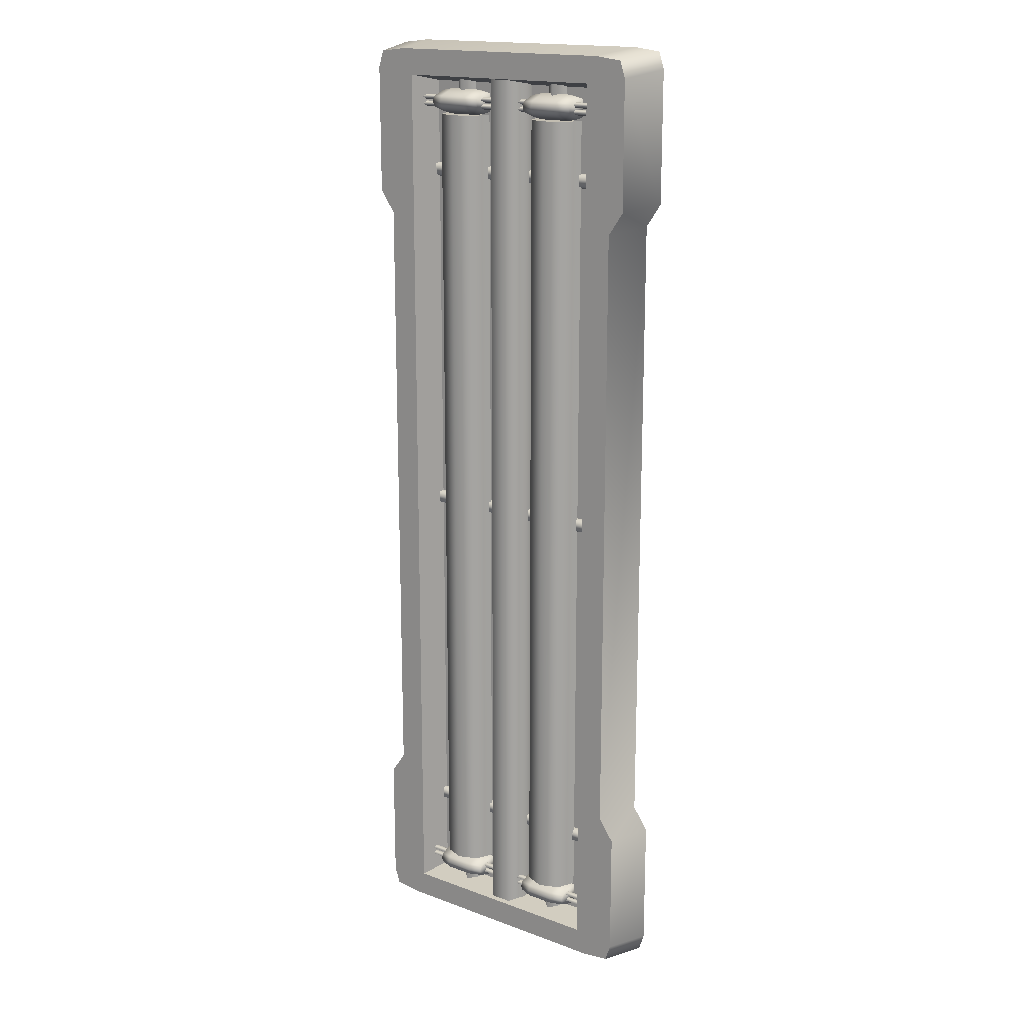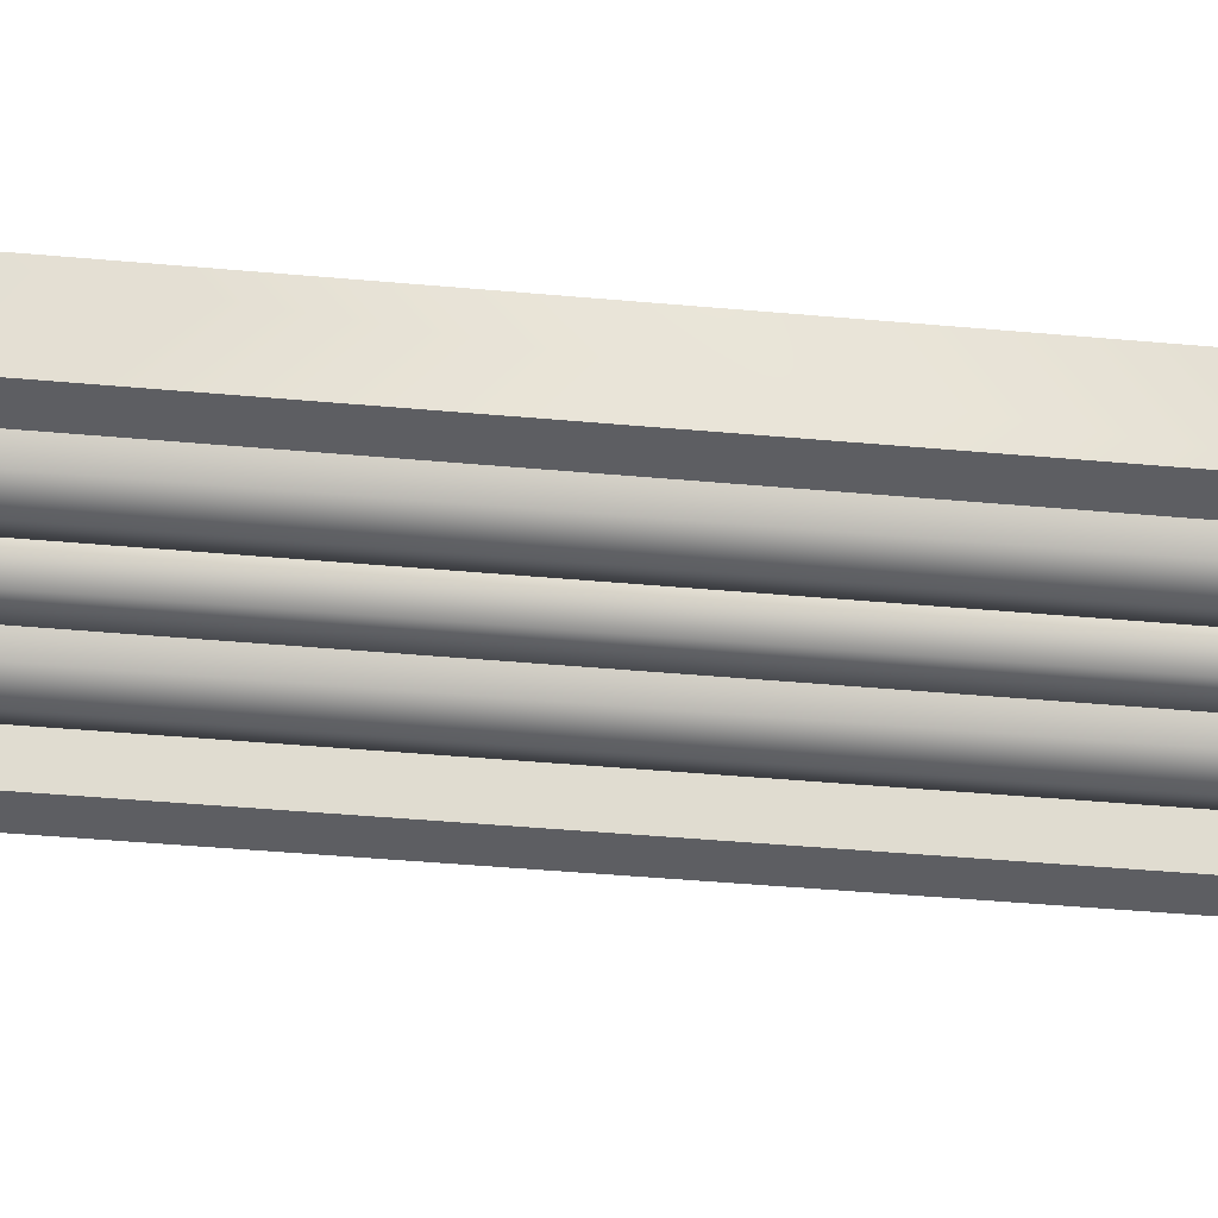
<metadata>
{"format":"obj","ext":"obj","renderer":"f3d","projection":"perspective","resolution":1024,"background":"white","views":[{"elev":17.0,"azim":36.0,"up":"+Z"},{"elev":-40.0,"azim":83.5,"up":"+Y"}]}
</metadata>
<code>
o Light_04_Material_#39_0
v -2.616 0.2474 3.98
v -2.616 0.2474 5.314
v -3.097 0.2526 3.98
v -3.097 0.2526 5.382
v -2.925 0.2507 3.732
v -2.616 0.2474 3.732
v -2.73 0.2486 5.602
v -0.09941 0.22 5.602
v 0.02694 0.7848 5.674
v -2.844 0.816 5.674
v -3.097 0.2526 5.382
v -3.211 0.82 4.023
v -3.097 0.2526 3.98
v -3.211 0.82 5.454
v -3.039 0.8182 3.771
v -2.925 0.2507 3.732
v -2.73 0.2486 5.602
v -3.038 0.252 5.566
v -3.038 0.252 5.566
v -3.152 0.8194 5.638
v -3.211 0.82 5.454
v -3.097 0.2526 5.382
v -0.09941 0.22 5.602
v -0.2127 0.2212 5.314
v 0.268 0.216 3.98
v -0.2127 0.2212 3.98
v 0.268 0.216 5.382
v 0.09546 0.2178 3.732
v -0.2127 0.2212 3.732
v 0.09546 0.2178 -3.177
v -0.2127 0.2212 -3.177
v 0.3944 0.7808 4.023
v 0.268 0.216 5.382
v 0.268 0.216 3.98
v 0.3944 0.7808 5.454
v 0.2218 0.7827 3.771
v 0.09546 0.2178 3.732
v 0.2092 0.2166 5.566
v 0.2092 0.2166 5.566
v 0.3356 0.7814 5.638
v 0.3944 0.7808 5.454
v 0.268 0.216 5.382
v 0.09546 0.2178 -3.177
v 0.2218 0.7827 -3.217
v -3.097 0.2526 -3.426
v -3.097 0.2526 -4.828
v -2.616 0.2474 -4.76
v -2.616 0.2474 -3.426
v -2.925 0.2507 -3.177
v -2.616 0.2474 -3.177
v -2.844 0.816 -5.12
v 0.02694 0.7848 -5.12
v -2.73 0.2486 -5.048
v -0.09941 0.22 -5.048
v -3.211 0.82 -3.469
v -3.097 0.2526 -4.828
v -3.097 0.2526 -3.426
v -3.211 0.82 -4.9
v -3.039 0.8182 -3.217
v -2.925 0.2507 -3.177
v -2.73 0.2486 -5.048
v -3.038 0.252 -5.012
v -3.038 0.252 -5.012
v -3.152 0.8194 -5.084
v -3.211 0.82 -4.9
v -3.097 0.2526 -4.828
v -0.09941 0.22 -5.048
v -0.2127 0.2212 -4.76
v 0.268 0.216 -4.828
v 0.268 0.216 -3.426
v -0.2127 0.2212 -3.426
v 0.268 0.216 -4.828
v 0.3944 0.7808 -3.469
v 0.268 0.216 -3.426
v 0.3944 0.7808 -4.9
v 0.2092 0.2166 -5.012
v 0.2092 0.2166 -5.012
v 0.3356 0.7814 -5.084
v 0.3944 0.7808 -4.9
v 0.268 0.216 -4.828
v -2.493 0.5857 3.98
v -0.3292 0.5622 3.98
v -2.493 0.5857 5.243
v -0.3292 0.5622 5.243
v -0.3292 0.5622 3.732
v -2.493 0.5857 3.732
v -2.493 0.5857 -3.177
v -0.3292 0.5622 -3.177
v -0.3292 0.5622 -3.426
v -2.493 0.5857 -3.426
v -2.493 0.5857 -4.688
v -0.3292 0.5622 -4.688
v -2.493 0.5857 5.243
v -0.2127 0.2212 5.314
v -2.616 0.2474 5.314
v -0.3292 0.5622 5.243
v -2.616 0.2474 3.98
v -2.493 0.5857 5.243
v -2.616 0.2474 5.314
v -2.493 0.5857 3.98
v -2.616 0.2474 3.732
v -2.493 0.5857 3.732
v -2.616 0.2474 -3.177
v -2.493 0.5857 3.732
v -2.616 0.2474 3.732
v -2.493 0.5857 -3.177
v -2.616 0.2474 -3.426
v -2.493 0.5857 -3.426
v -2.616 0.2474 -3.177
v -2.493 0.5857 -3.177
v -2.616 0.2474 -3.426
v -2.616 0.2474 -4.76
v -2.493 0.5857 -4.688
v -2.493 0.5857 -3.426
v -2.616 0.2474 -4.76
v -0.2127 0.2212 -4.76
v -0.3292 0.5622 -4.688
v -2.493 0.5857 -4.688
v -0.2127 0.2212 -3.426
v -0.3292 0.5622 -4.688
v -0.2127 0.2212 -4.76
v -0.3292 0.5622 -3.426
v -0.2127 0.2212 -3.177
v -0.3292 0.5622 -3.177
v -0.2127 0.2212 -3.426
v -0.3292 0.5622 -3.426
v -0.3292 0.5622 3.732
v -0.2127 0.2212 -3.177
v -0.2127 0.2212 3.732
v -0.3292 0.5622 -3.177
v -0.2127 0.2212 3.98
v -0.3292 0.5622 3.98
v -0.2127 0.2212 3.732
v -0.3292 0.5622 3.732
v -0.2127 0.2212 5.314
v -0.3292 0.5622 5.243
v -0.4741 0.5203 4.889
v -0.7847 0.234 4.889
v -0.5663 0.3165 4.889
v -1.089 0.527 4.889
v -1.001 0.3212 4.889
v -1.089 0.527 -4.337
v -0.7847 0.234 -4.337
v -1.001 0.3212 -4.337
v -0.4741 0.5203 -4.337
v -0.5663 0.3165 -4.337
v -1.089 0.527 4.889
v -1.001 0.3212 4.807
v -1.001 0.3212 4.889
v -1.089 0.527 4.807
v -1.001 0.3212 -4.337
v -1.001 0.3212 -4.253
v -1.089 0.527 -4.253
v -1.089 0.527 -4.337
v -0.7847 0.234 4.807
v -0.7847 0.234 4.889
v -0.7847 0.234 -4.337
v -0.7847 0.234 -4.253
v -0.5663 0.3165 4.807
v -0.5663 0.3165 4.889
v -0.5663 0.3165 -4.337
v -0.5663 0.3165 -4.253
v -0.4741 0.5203 4.807
v -0.4741 0.5203 4.889
v -0.4741 0.5203 -4.337
v -0.4741 0.5203 -4.253
v -1.734 0.534 4.889
v -2.044 0.2477 4.889
v -1.826 0.3302 4.889
v -2.348 0.5407 4.889
v -2.261 0.3349 4.889
v -2.348 0.5407 -4.337
v -2.044 0.2477 -4.337
v -2.261 0.3349 -4.337
v -1.734 0.534 -4.337
v -1.826 0.3302 -4.337
v -2.348 0.5407 4.889
v -2.261 0.3349 4.807
v -2.261 0.3349 4.889
v -2.348 0.5407 4.807
v -2.261 0.3349 -4.337
v -2.261 0.3349 -4.253
v -2.348 0.5407 -4.253
v -2.348 0.5407 -4.337
v -2.044 0.2477 4.807
v -2.044 0.2477 4.889
v -2.044 0.2477 -4.337
v -2.044 0.2477 -4.253
v -1.826 0.3302 4.807
v -1.826 0.3302 4.889
v -1.826 0.3302 -4.337
v -1.826 0.3302 -4.253
v -1.734 0.534 4.807
v -1.734 0.534 4.889
v -1.734 0.534 -4.337
v -1.734 0.534 -4.253
v -0.09102 0.3596 5.065
v -2.735 0.437 5.096
v -2.735 0.3884 5.065
v -0.09049 0.4082 5.096
v -2.735 0.437 5.034
v -0.09049 0.4082 5.034
v -2.734 0.4856 5.065
v -0.08996 0.4568 5.065
v -2.734 0.4856 5.065
v -0.08996 0.4568 5.065
v -0.09102 0.3596 4.988
v -2.735 0.437 5.019
v -2.735 0.3884 4.988
v -0.09049 0.4082 5.019
v -2.735 0.437 4.957
v -0.09049 0.4082 4.957
v -2.734 0.4856 4.988
v -0.08996 0.4568 4.988
v -2.734 0.4856 4.988
v -0.08996 0.4568 4.988
v -0.09102 0.3596 -4.434
v -2.735 0.437 -4.403
v -2.735 0.3884 -4.434
v -0.09049 0.4082 -4.403
v -0.09049 0.4082 -4.465
v -2.735 0.437 -4.465
v -2.734 0.4856 -4.434
v -0.08996 0.4568 -4.434
v -2.734 0.4856 -4.434
v -0.08996 0.4568 -4.434
v -0.09102 0.3596 -4.511
v -2.735 0.437 -4.48
v -2.735 0.3884 -4.511
v -0.09049 0.4082 -4.48
v -2.735 0.437 -4.542
v -0.09049 0.4082 -4.542
v -2.734 0.4856 -4.511
v -0.08996 0.4568 -4.511
v -2.734 0.4856 -4.511
v -0.08996 0.4568 -4.511
v -0.9466 0.2595 5.099
v -0.6227 0.256 5.099
v -0.6206 0.4521 5.171
v -0.9444 0.4556 5.171
v -0.623 0.2257 5.027
v -0.9469 0.2292 5.027
v -0.6227 0.256 4.955
v -0.9466 0.2595 4.955
v -0.9444 0.4556 4.883
v -0.6206 0.4521 4.883
v -0.9432 0.5689 4.902
v -0.6193 0.5653 4.902
v -0.6193 0.5653 5.151
v -0.9432 0.5689 5.151
v -1.088 0.5473 4.927
v -1.09 0.3012 4.969
v -1.09 0.3012 5.084
v -1.089 0.4572 4.912
v -1.088 0.5473 5.126
v -1.091 0.2771 5.027
v -1.089 0.4572 5.141
v -0.478 0.2946 4.969
v -0.478 0.2946 5.084
v -0.4782 0.2704 5.027
v -0.4753 0.5406 4.927
v -0.4763 0.4506 4.912
v -0.4753 0.5406 5.126
v -0.4763 0.4506 5.141
v -0.478 0.2946 5.084
v -0.4763 0.4506 5.141
v -1.09 0.3012 5.084
v -1.089 0.4572 5.141
v -0.4782 0.2704 5.027
v -1.091 0.2771 5.027
v -0.478 0.2946 4.969
v -1.09 0.3012 4.969
v -0.4763 0.4506 4.912
v -1.089 0.4572 4.912
v -0.4753 0.5406 4.927
v -1.088 0.5473 4.927
v -0.4753 0.5406 5.126
v -1.088 0.5473 5.126
v -0.6228 0.256 -4.544
v -0.9467 0.2595 -4.544
v -0.9445 0.4556 -4.616
v -0.6207 0.4521 -4.616
v -0.947 0.2292 -4.472
v -0.6232 0.2257 -4.472
v -0.9467 0.2595 -4.401
v -0.6228 0.256 -4.401
v -0.6207 0.4521 -4.329
v -0.9445 0.4556 -4.329
v -0.6195 0.5653 -4.348
v -0.9433 0.5689 -4.348
v -0.9433 0.5689 -4.597
v -0.6195 0.5653 -4.597
v -0.4754 0.5406 -4.373
v -0.4764 0.4506 -4.587
v -0.4754 0.5406 -4.572
v -0.4764 0.4506 -4.358
v -0.4783 0.2704 -4.472
v -0.4781 0.2946 -4.415
v -0.4781 0.2946 -4.53
v -1.089 0.4572 -4.358
v -1.089 0.4572 -4.587
v -1.091 0.2771 -4.472
v -1.091 0.3012 -4.415
v -1.088 0.5473 -4.373
v -1.091 0.3012 -4.53
v -1.088 0.5473 -4.572
v -1.091 0.3012 -4.53
v -1.089 0.4572 -4.587
v -0.4781 0.2946 -4.53
v -0.4764 0.4506 -4.587
v -1.091 0.2771 -4.472
v -0.4783 0.2704 -4.472
v -1.091 0.3012 -4.415
v -0.4781 0.2946 -4.415
v -1.089 0.4572 -4.358
v -0.4764 0.4506 -4.358
v -1.088 0.5473 -4.373
v -0.4754 0.5406 -4.373
v -1.088 0.5473 -4.572
v -0.4754 0.5406 -4.572
v -2.206 0.2732 5.099
v -1.882 0.2697 5.099
v -1.88 0.4658 5.171
v -2.204 0.4694 5.171
v -1.883 0.2394 5.027
v -2.206 0.2429 5.027
v -1.882 0.2697 4.955
v -2.206 0.2732 4.955
v -2.204 0.4694 4.883
v -1.88 0.4658 4.883
v -2.203 0.5826 4.902
v -1.879 0.5791 4.902
v -1.879 0.5791 5.151
v -2.203 0.5826 5.151
v -2.347 0.561 4.927
v -2.35 0.3149 4.969
v -2.35 0.3149 5.084
v -2.348 0.4709 4.912
v -2.347 0.561 5.126
v -2.35 0.2908 5.027
v -2.348 0.4709 5.141
v -1.737 0.3083 4.969
v -1.737 0.3083 5.084
v -1.738 0.2841 5.027
v -1.735 0.5543 4.927
v -1.736 0.4643 4.912
v -1.735 0.5543 5.126
v -1.736 0.4643 5.141
v -1.737 0.3083 5.084
v -1.736 0.4643 5.141
v -2.35 0.3149 5.084
v -2.348 0.4709 5.141
v -1.738 0.2841 5.027
v -2.35 0.2908 5.027
v -1.737 0.3083 4.969
v -2.35 0.3149 4.969
v -1.736 0.4643 4.912
v -2.348 0.4709 4.912
v -1.735 0.5543 4.927
v -2.347 0.561 4.927
v -1.735 0.5543 5.126
v -2.347 0.561 5.126
v -1.882 0.2697 -4.544
v -2.206 0.2732 -4.544
v -2.204 0.4694 -4.616
v -1.88 0.4658 -4.616
v -2.206 0.2429 -4.472
v -1.883 0.2394 -4.472
v -2.206 0.2732 -4.401
v -1.882 0.2697 -4.401
v -1.88 0.4658 -4.329
v -2.204 0.4694 -4.329
v -1.879 0.5791 -4.348
v -2.203 0.5826 -4.348
v -2.203 0.5826 -4.597
v -1.879 0.5791 -4.597
v -1.735 0.5543 -4.373
v -1.736 0.4643 -4.587
v -1.735 0.5543 -4.572
v -1.736 0.4643 -4.358
v -1.738 0.2841 -4.472
v -1.738 0.3083 -4.415
v -1.738 0.3083 -4.53
v -2.348 0.4709 -4.358
v -2.348 0.4709 -4.587
v -2.35 0.2908 -4.472
v -2.35 0.3149 -4.415
v -2.347 0.561 -4.373
v -2.35 0.3149 -4.53
v -2.347 0.561 -4.572
v -2.35 0.3149 -4.53
v -2.348 0.4709 -4.587
v -1.738 0.3083 -4.53
v -1.736 0.4643 -4.587
v -2.35 0.2908 -4.472
v -1.738 0.2841 -4.472
v -2.35 0.3149 -4.415
v -1.738 0.3083 -4.415
v -2.348 0.4709 -4.358
v -1.736 0.4643 -4.358
v -2.347 0.561 -4.373
v -1.735 0.5543 -4.373
v -2.347 0.561 -4.572
v -1.735 0.5543 -4.572
v -0.3299 0.4994 4.307
v -2.493 0.523 4.307
v -0.3299 0.4994 4.182
v -2.493 0.523 4.182
v -0.3292 0.5622 4.315
v -2.493 0.5857 4.315
v -2.493 0.5857 4.155
v -0.3292 0.5622 4.155
v -0.3299 0.4994 0.3428
v -2.493 0.523 0.3428
v -0.3299 0.4994 0.2176
v -2.493 0.523 0.2176
v -0.3292 0.5622 0.3506
v -2.493 0.5857 0.3506
v -2.493 0.5857 0.191
v -0.3292 0.5622 0.191
v -0.3299 0.4994 -3.615
v -2.493 0.523 -3.615
v -0.3299 0.4994 -3.74
v -2.493 0.523 -3.74
v -0.3292 0.5622 -3.607
v -2.493 0.5857 -3.607
v -2.493 0.5857 -3.767
v -0.3292 0.5622 -3.767
v -0.7834 0.4012 5.314
v -0.9024 0.5158 5.027
v -0.7834 0.4012 5.027
v -0.9024 0.5158 5.314
v -0.662 0.5132 5.314
v -0.662 0.5132 5.027
v -0.6614 0.5131 -4.76
v -0.6614 0.5131 -4.472
v -0.7828 0.4012 -4.76
v -0.7828 0.4012 -4.472
v -0.9018 0.5158 -4.76
v -0.9018 0.5158 -4.472
v -2.043 0.4149 5.027
v -2.043 0.4149 5.314
v -2.162 0.5295 5.027
v -2.162 0.5295 5.314
v -1.921 0.5269 5.027
v -1.921 0.5269 5.314
v -1.921 0.5269 -4.76
v -1.921 0.5269 -4.472
v -2.042 0.4149 -4.76
v -2.042 0.4149 -4.472
v -2.161 0.5295 -4.76
v -2.161 0.5295 -4.472
v -1.534 0.2922 5.404
v -1.534 0.2922 -4.85
v -1.294 0.2896 -4.85
v -1.294 0.2896 5.404
v -1.172 0.4581 5.404
v -1.172 0.4581 -4.85
v -1.652 0.4634 5.404
v -1.652 0.4634 -4.85
v -1.171 0.5713 5.404
v -1.171 0.5713 -4.85
v -1.651 0.5766 5.404
v -1.651 0.5766 -4.85
f 1 2 3
f 3 2 4
f 5 6 1
f 1 3 5
f 7 8 9
f 7 9 10
f 11 12 13
f 12 11 14
f 13 15 16
f 15 13 12
f 17 18 2
f 2 18 4
f 7 10 19
f 10 20 19
f 19 21 22
f 21 19 20
f 23 2 24
f 2 23 17
f 25 24 26
f 24 25 27
f 28 26 29
f 26 28 25
f 30 29 31
f 29 30 28
f 32 33 34
f 33 32 35
f 34 36 32
f 36 34 37
f 23 24 38
f 24 27 38
f 39 9 8
f 9 39 40
f 41 39 42
f 39 41 40
f 43 36 37
f 36 43 44
f 45 46 47
f 47 48 45
f 45 48 49
f 48 50 49
f 5 49 50
f 50 6 5
f 51 52 53
f 54 53 52
f 55 56 57
f 56 55 58
f 57 59 55
f 59 57 60
f 61 47 62
f 47 46 62
f 63 51 53
f 51 63 64
f 65 63 66
f 63 65 64
f 67 47 61
f 47 67 68
f 69 70 68
f 68 70 71
f 30 71 70
f 71 30 31
f 72 73 74
f 73 72 75
f 74 44 43
f 44 74 73
f 67 76 68
f 68 76 69
f 54 52 77
f 52 78 77
f 77 79 80
f 79 77 78
f 15 59 16
f 60 16 59
f 81 82 83
f 82 84 83
f 82 81 85
f 86 85 81
f 86 87 88
f 88 85 86
f 88 87 89
f 90 89 87
f 91 92 90
f 92 89 90
f 93 94 95
f 94 93 96
f 97 98 99
f 98 97 100
f 101 102 97
f 97 102 100
f 103 104 105
f 104 103 106
f 107 108 109
f 109 108 110
f 111 112 113
f 111 113 114
f 115 116 117
f 115 117 118
f 119 120 121
f 120 119 122
f 123 124 125
f 125 124 126
f 127 128 129
f 128 127 130
f 131 132 133
f 133 132 134
f 131 135 136
f 131 136 132
f 137 138 139
f 138 140 141
f 138 137 140
f 142 143 144
f 143 145 146
f 143 142 145
f 147 148 149
f 148 147 150
f 151 152 153
f 151 153 154
f 148 155 149
f 155 156 149
f 157 152 151
f 152 157 158
f 155 159 156
f 159 160 156
f 161 158 157
f 158 161 162
f 160 159 163
f 160 163 164
f 161 165 162
f 162 165 166
f 167 168 169
f 168 170 171
f 168 167 170
f 172 173 174
f 173 175 176
f 173 172 175
f 177 178 179
f 178 177 180
f 181 182 183
f 181 183 184
f 178 185 179
f 185 186 179
f 187 182 181
f 182 187 188
f 185 189 186
f 189 190 186
f 191 188 187
f 188 191 192
f 190 189 193
f 190 193 194
f 191 195 192
f 192 195 196
f 197 198 199
f 198 197 200
f 201 197 199
f 197 201 202
f 200 203 198
f 203 200 204
f 202 201 205
f 202 205 206
f 207 208 209
f 208 207 210
f 211 207 209
f 207 211 212
f 210 213 208
f 213 210 214
f 212 211 215
f 212 215 216
f 217 218 219
f 218 217 220
f 221 219 222
f 219 221 217
f 220 223 218
f 223 220 224
f 225 226 221
f 225 221 222
f 227 228 229
f 228 227 230
f 231 227 229
f 227 231 232
f 230 233 228
f 233 230 234
f 232 231 235
f 232 235 236
f 237 238 239
f 237 239 240
f 238 237 241
f 242 241 237
f 241 242 243
f 244 243 242
f 244 245 243
f 243 245 246
f 246 247 248
f 247 246 245
f 249 250 239
f 240 239 250
f 251 252 253
f 252 251 254
f 253 255 251
f 253 252 256
f 255 253 257
f 258 259 260
f 261 258 262
f 259 263 264
f 259 258 261
f 263 259 261
f 265 239 238
f 239 265 266
f 267 240 268
f 240 267 237
f 241 265 238
f 265 241 269
f 242 267 270
f 267 242 237
f 243 271 241
f 271 269 241
f 272 242 270
f 242 272 244
f 243 246 271
f 271 246 273
f 244 272 245
f 272 274 245
f 246 275 273
f 275 246 248
f 245 276 247
f 276 245 274
f 239 277 249
f 277 239 266
f 240 278 268
f 278 240 250
f 279 280 281
f 279 281 282
f 279 283 280
f 283 279 284
f 284 285 283
f 285 284 286
f 286 287 285
f 285 287 288
f 288 289 290
f 289 288 287
f 291 292 281
f 282 281 292
f 293 294 295
f 294 293 296
f 294 296 297
f 297 296 298
f 294 297 299
f 300 301 302
f 300 302 303
f 301 300 304
f 302 301 305
f 301 304 306
f 307 281 280
f 281 307 308
f 309 282 310
f 282 309 279
f 307 283 311
f 283 307 280
f 279 309 284
f 309 312 284
f 283 313 311
f 313 283 285
f 284 314 286
f 314 284 312
f 285 288 313
f 313 288 315
f 286 314 287
f 314 316 287
f 288 317 315
f 317 288 290
f 287 318 289
f 318 287 316
f 281 319 291
f 319 281 308
f 282 320 310
f 320 282 292
f 321 322 323
f 321 323 324
f 322 321 325
f 326 325 321
f 325 326 327
f 328 327 326
f 328 329 327
f 327 329 330
f 330 331 332
f 331 330 329
f 333 334 323
f 324 323 334
f 335 336 337
f 336 335 338
f 337 339 335
f 337 336 340
f 339 337 341
f 342 343 344
f 345 342 346
f 343 347 348
f 343 342 345
f 347 343 345
f 349 323 322
f 323 349 350
f 351 324 352
f 324 351 321
f 325 349 322
f 349 325 353
f 326 351 354
f 351 326 321
f 327 355 325
f 355 353 325
f 356 326 354
f 326 356 328
f 327 330 355
f 355 330 357
f 328 356 329
f 356 358 329
f 330 359 357
f 359 330 332
f 329 360 331
f 360 329 358
f 323 361 333
f 361 323 350
f 324 362 352
f 362 324 334
f 363 364 365
f 363 365 366
f 363 367 364
f 367 363 368
f 368 369 367
f 369 368 370
f 370 371 369
f 369 371 372
f 372 373 374
f 373 372 371
f 375 376 365
f 366 365 376
f 377 378 379
f 378 377 380
f 378 380 381
f 381 380 382
f 378 381 383
f 384 385 386
f 384 386 387
f 385 384 388
f 386 385 389
f 385 388 390
f 391 365 364
f 365 391 392
f 393 366 394
f 366 393 363
f 391 367 395
f 367 391 364
f 363 393 368
f 393 396 368
f 367 397 395
f 397 367 369
f 368 398 370
f 398 368 396
f 369 372 397
f 397 372 399
f 370 398 371
f 398 400 371
f 372 401 399
f 401 372 374
f 371 402 373
f 402 371 400
f 365 403 375
f 403 365 392
f 366 404 394
f 404 366 376
f 405 406 407
f 408 407 406
f 406 405 409
f 406 409 410
f 407 408 411
f 407 411 412
f 413 414 415
f 416 415 414
f 414 413 417
f 414 417 418
f 415 416 419
f 415 419 420
f 421 422 423
f 424 423 422
f 422 421 425
f 422 425 426
f 423 424 427
f 423 427 428
f 429 430 431
f 430 429 432
f 433 431 434
f 431 433 429
f 435 436 437
f 437 436 438
f 437 438 439
f 439 438 440
f 441 442 443
f 443 442 444
f 445 446 441
f 441 446 442
f 447 448 449
f 449 448 450
f 449 450 451
f 451 450 452
f 453 454 455
f 455 456 453
f 455 457 456
f 457 455 458
f 454 453 459
f 454 459 460
f 458 461 457
f 461 458 462
f 460 459 463
f 460 463 464
o Light_04_Material_#38_0
v -1.001 0.3212 4.807
v -1.089 0.527 -4.253
v -1.001 0.3212 -4.253
v -1.089 0.527 4.807
v -0.7847 0.234 -4.253
v -0.7847 0.234 4.807
v -0.5663 0.3165 -4.253
v -0.5663 0.3165 4.807
v -0.4741 0.5203 -4.253
v -0.4741 0.5203 4.807
v -2.261 0.3349 4.807
v -2.348 0.5407 -4.253
v -2.261 0.3349 -4.253
v -2.348 0.5407 4.807
v -2.044 0.2477 -4.253
v -2.044 0.2477 4.807
v -1.826 0.3302 -4.253
v -1.826 0.3302 4.807
v -1.734 0.534 -4.253
v -1.734 0.534 4.807
f 465 466 467
f 466 465 468
f 465 467 469
f 469 470 465
f 470 469 471
f 471 472 470
f 472 471 473
f 472 473 474
f 475 476 477
f 476 475 478
f 475 477 479
f 479 480 475
f 480 479 481
f 481 482 480
f 482 481 483
f 482 483 484

</code>
